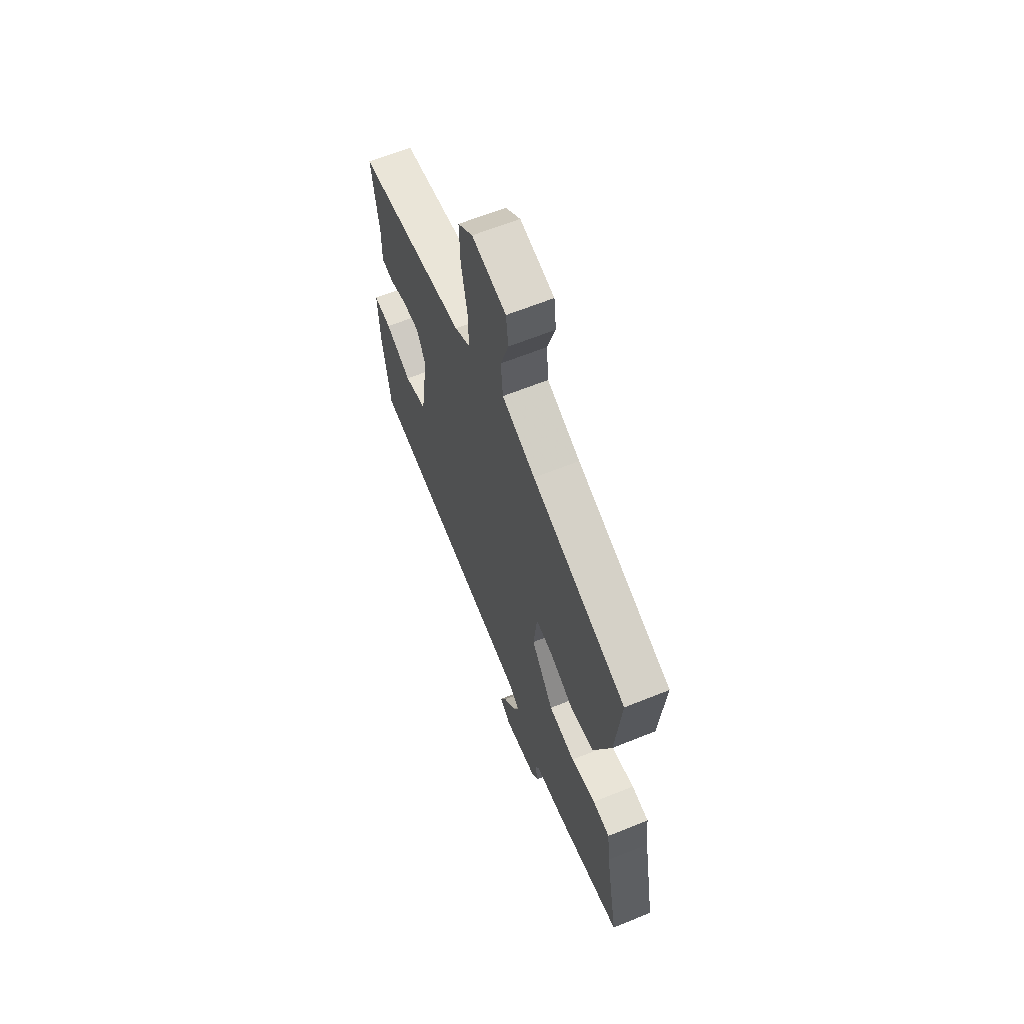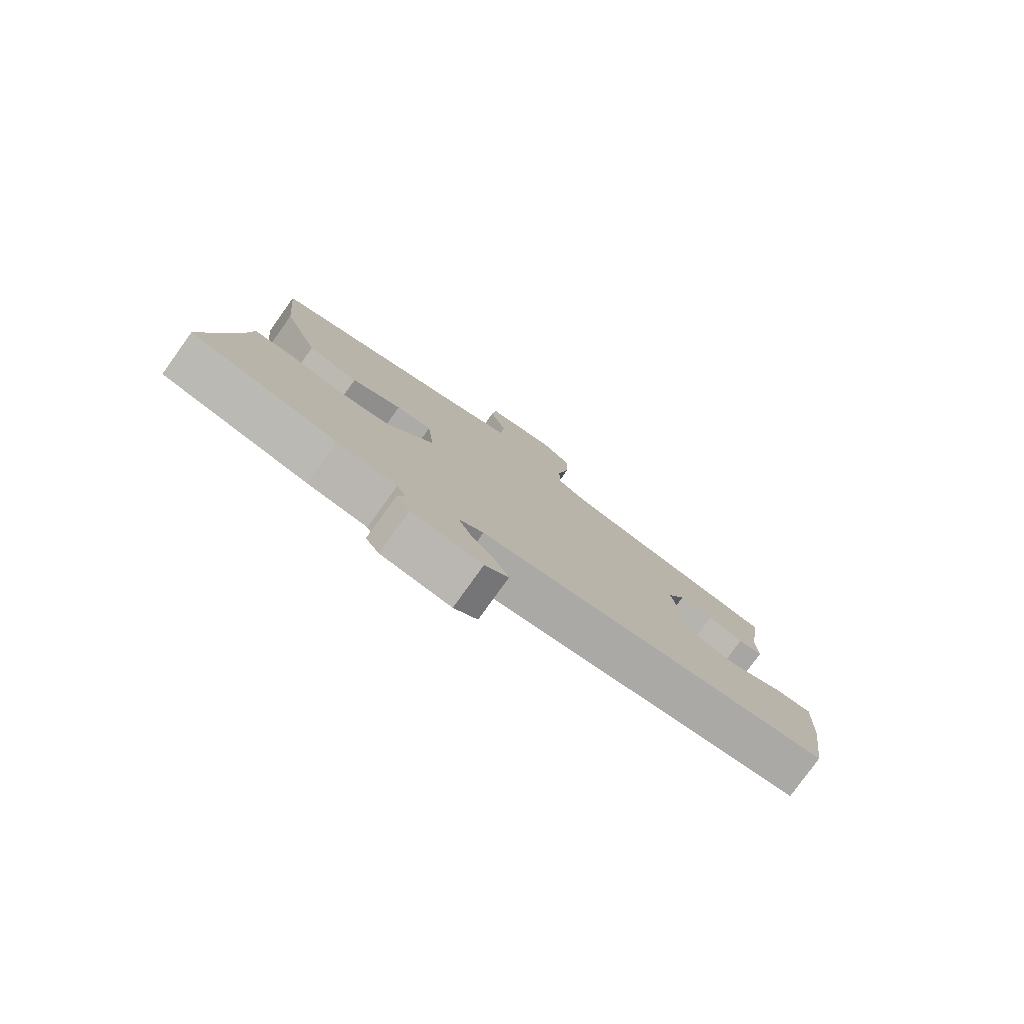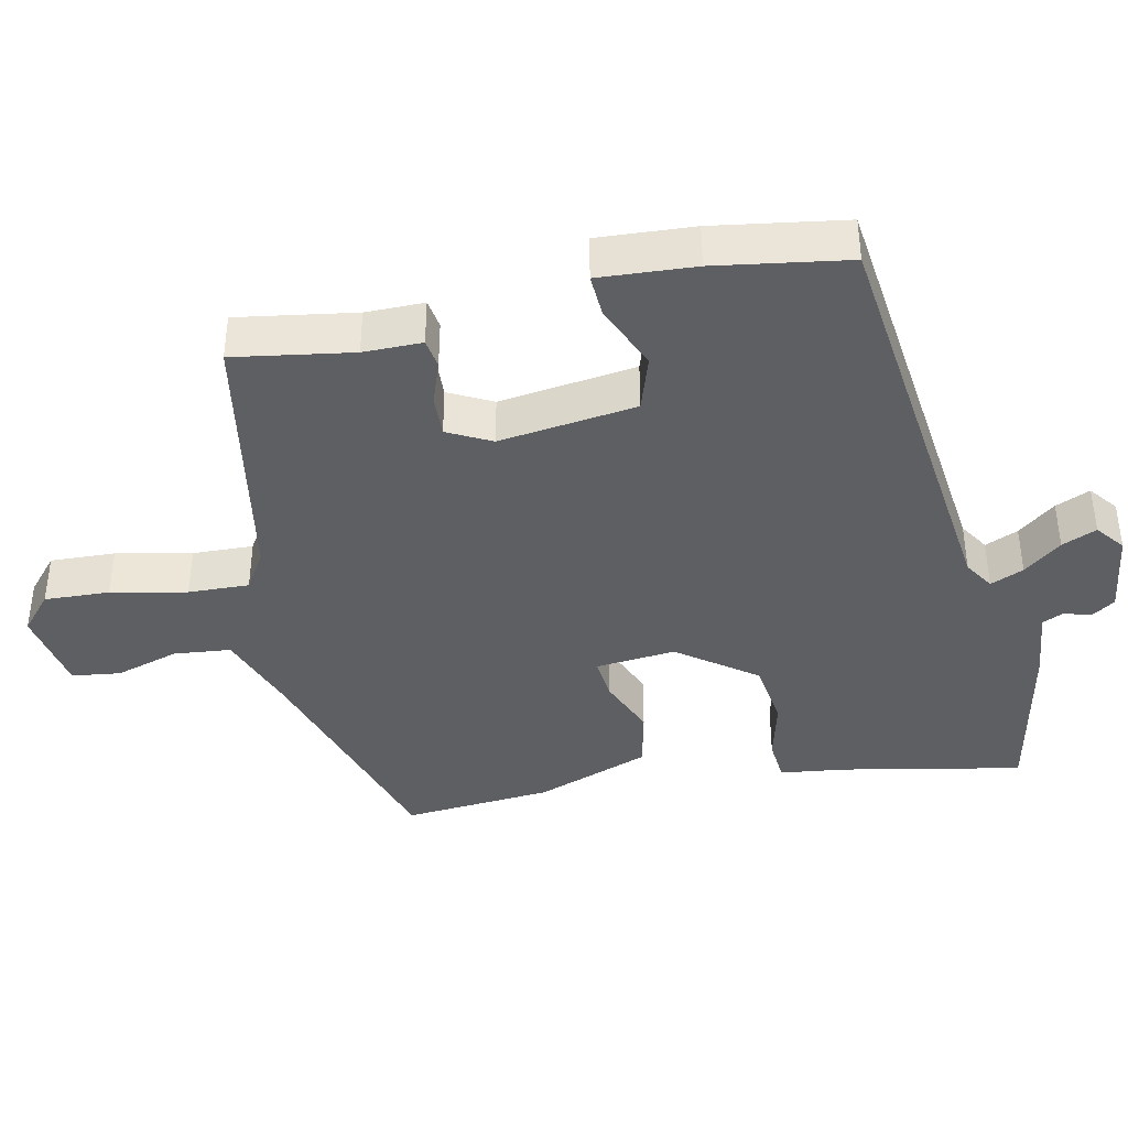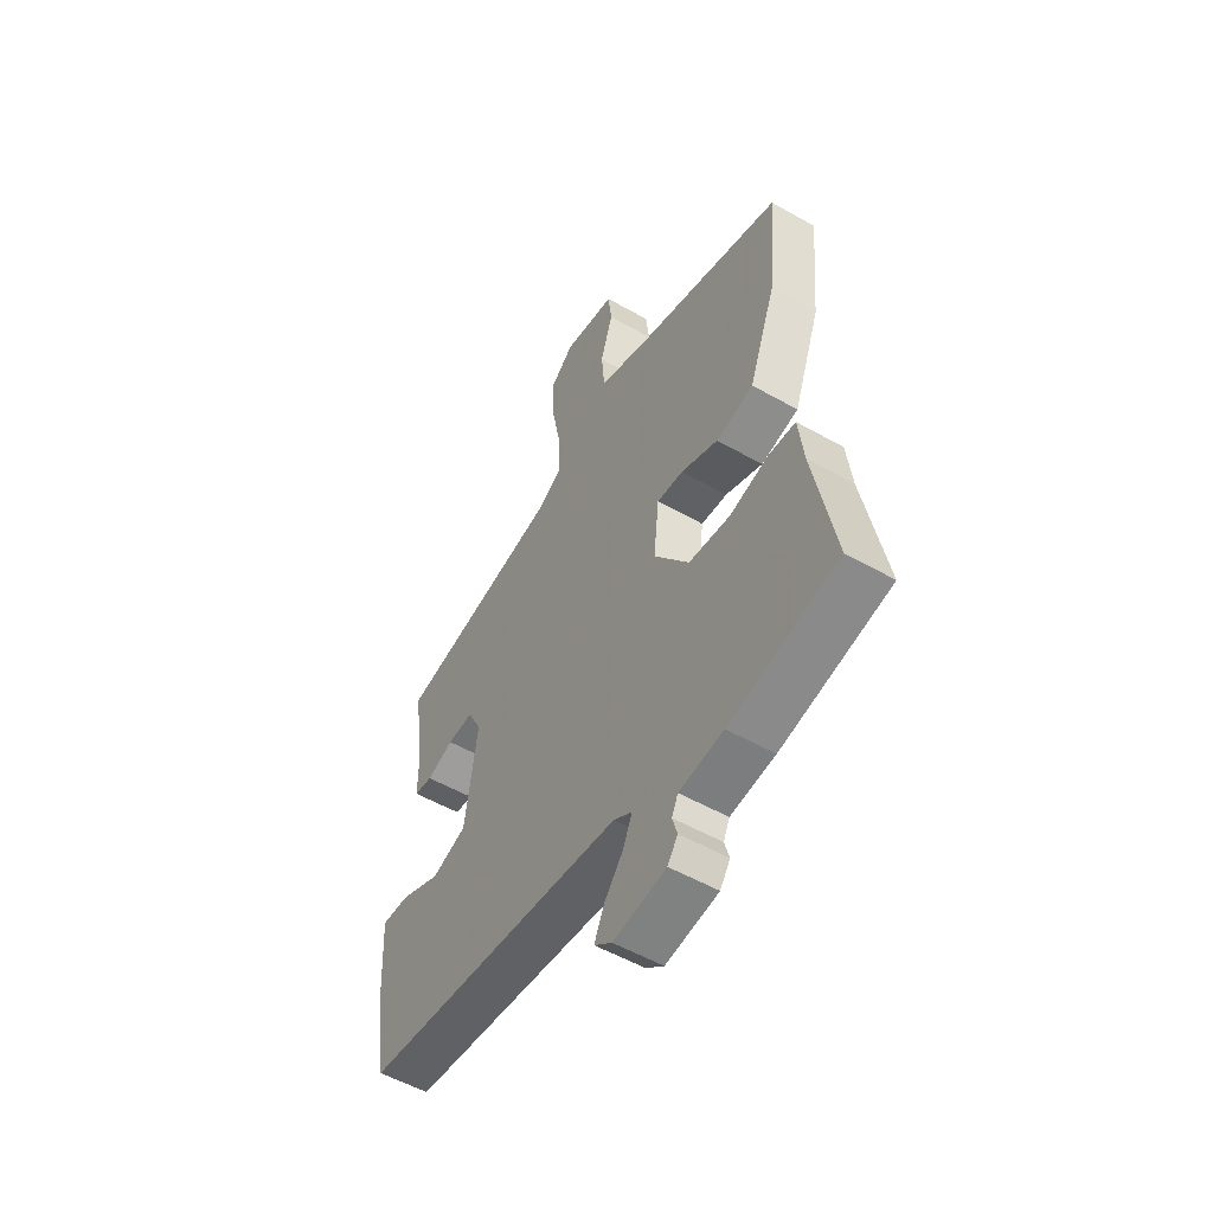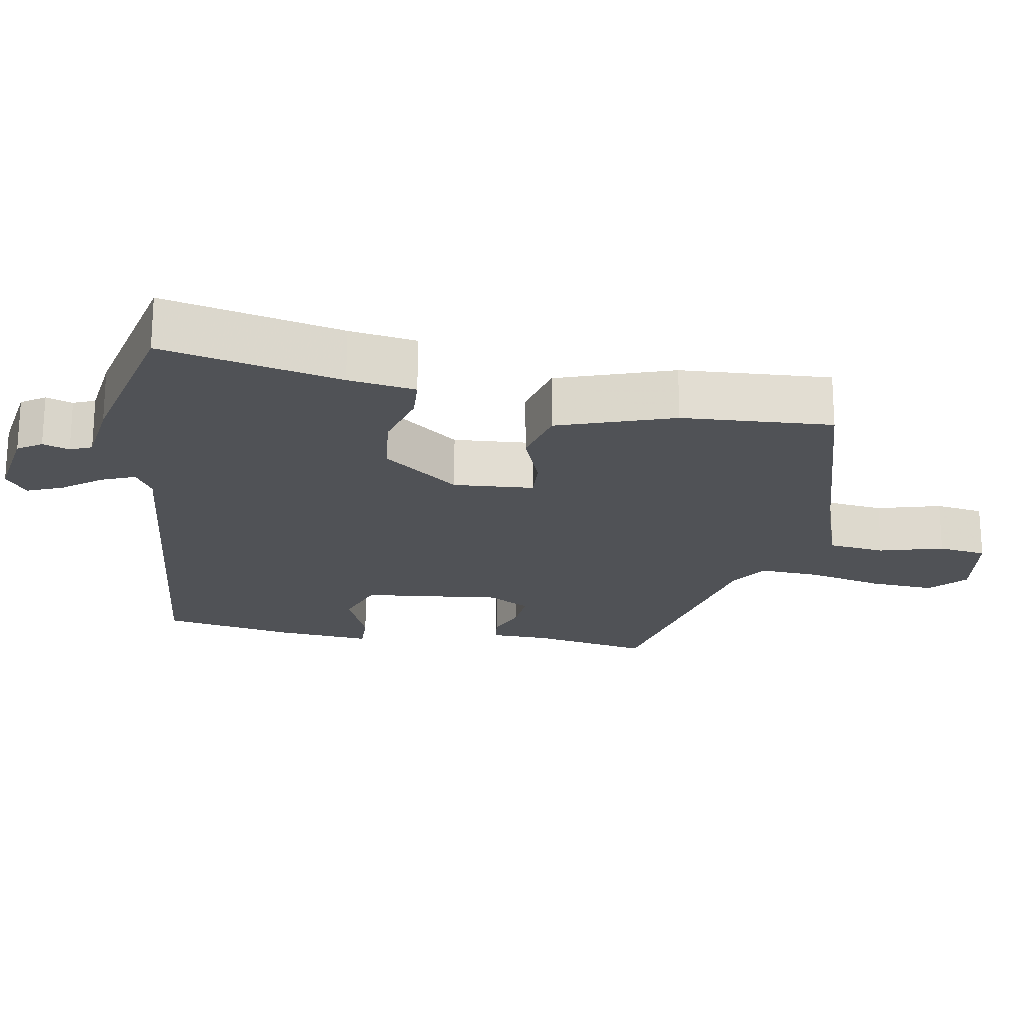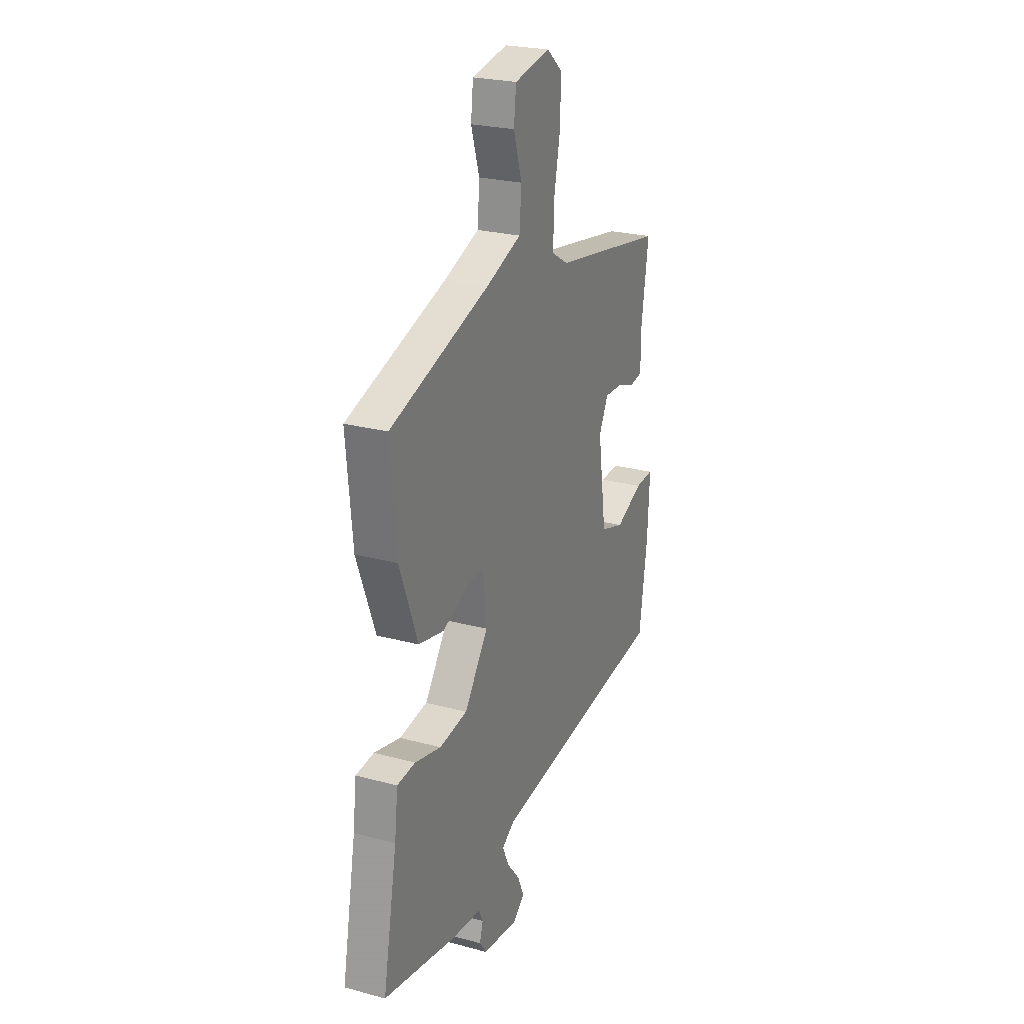
<metadata>
{"format":"obj","ext":"obj","renderer":"f3d","projection":"perspective","resolution":1024,"background":"white","views":[{"elev":63.4,"azim":-112.3,"up":"+Z"},{"elev":-79.5,"azim":-35.7,"up":"+Z"},{"elev":-39.9,"azim":101.4,"up":"+Y"},{"elev":-53.8,"azim":-121.2,"up":"+Z"},{"elev":-20.9,"azim":-101.9,"up":"+Y"},{"elev":24.6,"azim":-66.1,"up":"+Z"}]}
</metadata>
<code>
v -0.564 0.07 -0.489
v -0.517 0.07 -0.236
v -0.506 0.07 -0.141
v -0.445 0.07 -0.135
v -0.357 0.07 -0.156
v -0.263 0.07 -0.142
v -0.184 0.07 -0.032
v -0.196 0.07 0.081
v -0.256 0.07 0.075
v -0.34 0.07 0.039
v -0.425 0.07 0.057
v -0.486 0.07 0.218
v -0.506 0.07 0.429
v -0.173 0.07 0.537
v -0.056 0.07 0.581
v -0.049 0.07 0.662
v -0.077 0.07 0.751
v -0.069 0.07 0.82
v 0.051 0.07 0.843
v 0.103 0.07 0.799
v 0.1 0.07 0.707
v 0.079 0.07 0.6
v 0.077 0.07 0.514
v 0.132 0.07 0.481
v 0.511 0.07 0.417
v 0.486 0.07 0.249
v 0.487 0.07 0.166
v 0.445 0.07 0.159
v 0.384 0.07 0.18
v 0.325 0.07 0.182
v 0.294 0.07 0.12
v 0.322 0.07 -0.074
v 0.401 0.07 -0.099
v 0.492 0.07 -0.058
v 0.554 0.07 -0.054
v 0.547 0.07 -0.19
v 0.52 0.07 -0.377
v -0.079 0.07 -0.454
v -0.121 0.07 -0.481
v -0.1 0.07 -0.528
v -0.057 0.07 -0.581
v -0.035 0.07 -0.63
v -0.075 0.07 -0.662
v -0.194 0.07 -0.647
v -0.217 0.07 -0.614
v -0.206 0.07 -0.576
v -0.22 0.07 -0.546
v -0.32 0.07 -0.536
v -0.564 0 -0.489
v -0.517 0 -0.236
v -0.506 0 -0.141
v -0.445 0 -0.135
v -0.357 0 -0.156
v -0.263 0 -0.142
v -0.184 0 -0.032
v -0.196 0 0.081
v -0.256 0 0.075
v -0.34 0 0.039
v -0.425 0 0.057
v -0.486 0 0.218
v -0.506 0 0.429
v -0.173 0 0.537
v -0.056 0 0.581
v -0.049 0 0.662
v -0.077 0 0.751
v -0.069 0 0.82
v 0.051 0 0.843
v 0.103 0 0.799
v 0.1 0 0.707
v 0.079 0 0.6
v 0.077 0 0.514
v 0.132 0 0.481
v 0.511 0 0.417
v 0.486 0 0.249
v 0.487 0 0.166
v 0.445 0 0.159
v 0.384 0 0.18
v 0.325 0 0.182
v 0.294 0 0.12
v 0.322 0 -0.074
v 0.401 0 -0.099
v 0.492 0 -0.058
v 0.554 0 -0.054
v 0.547 0 -0.19
v 0.52 0 -0.377
v -0.079 0 -0.454
v -0.121 0 -0.481
v -0.1 0 -0.528
v -0.057 0 -0.581
v -0.035 0 -0.63
v -0.075 0 -0.662
v -0.194 0 -0.647
v -0.217 0 -0.614
v -0.206 0 -0.576
v -0.22 0 -0.546
v -0.32 0 -0.536
f 47 48 1 2
f 44 45 46
f 43 44 46
f 42 43 46
f 41 42 46
f 40 41 46
f 39 40 46 47
f 36 37 38
f 35 36 38
f 34 35 38
f 33 34 38
f 32 33 38 39
f 31 32 39 47
f 26 27 28 29
f 26 29 30
f 25 26 30
f 24 25 30
f 30 31 47
f 24 30 47
f 23 24 47
f 20 21 22
f 19 20 22
f 18 19 22
f 17 18 22
f 16 17 22
f 15 16 22 23
f 12 13 14
f 11 12 14
f 10 11 14
f 9 10 14
f 14 15 23
f 9 14 23
f 8 9 23
f 3 4 5
f 2 3 5
f 47 2 5
f 47 5 6
f 7 8 23
f 7 23 47
f 6 7 47
f 50 49 96 95
f 94 93 92
f 94 92 91
f 94 91 90
f 94 90 89
f 94 89 88
f 95 94 88 87
f 86 85 84
f 86 84 83
f 86 83 82
f 86 82 81
f 87 86 81 80
f 95 87 80 79
f 77 76 75 74
f 78 77 74
f 78 74 73
f 78 73 72
f 95 79 78
f 95 78 72
f 95 72 71
f 70 69 68
f 70 68 67
f 70 67 66
f 70 66 65
f 70 65 64
f 71 70 64 63
f 62 61 60
f 62 60 59
f 62 59 58
f 62 58 57
f 71 63 62
f 71 62 57
f 71 57 56
f 53 52 51
f 53 51 50
f 53 50 95
f 54 53 95
f 71 56 55
f 95 71 55
f 95 55 54
f 1 49 50 2
f 2 50 51 3
f 3 51 52 4
f 4 52 53 5
f 5 53 54 6
f 6 54 55 7
f 7 55 56 8
f 8 56 57 9
f 9 57 58 10
f 10 58 59 11
f 11 59 60 12
f 12 60 61 13
f 13 61 62 14
f 14 62 63 15
f 15 63 64 16
f 16 64 65 17
f 17 65 66 18
f 18 66 67 19
f 19 67 68 20
f 20 68 69 21
f 21 69 70 22
f 22 70 71 23
f 23 71 72 24
f 24 72 73 25
f 25 73 74 26
f 26 74 75 27
f 27 75 76 28
f 28 76 77 29
f 29 77 78 30
f 30 78 79 31
f 31 79 80 32
f 32 80 81 33
f 33 81 82 34
f 34 82 83 35
f 35 83 84 36
f 36 84 85 37
f 37 85 86 38
f 38 86 87 39
f 39 87 88 40
f 40 88 89 41
f 41 89 90 42
f 42 90 91 43
f 43 91 92 44
f 44 92 93 45
f 45 93 94 46
f 46 94 95 47
f 47 95 96 48
f 48 96 49 1

</code>
